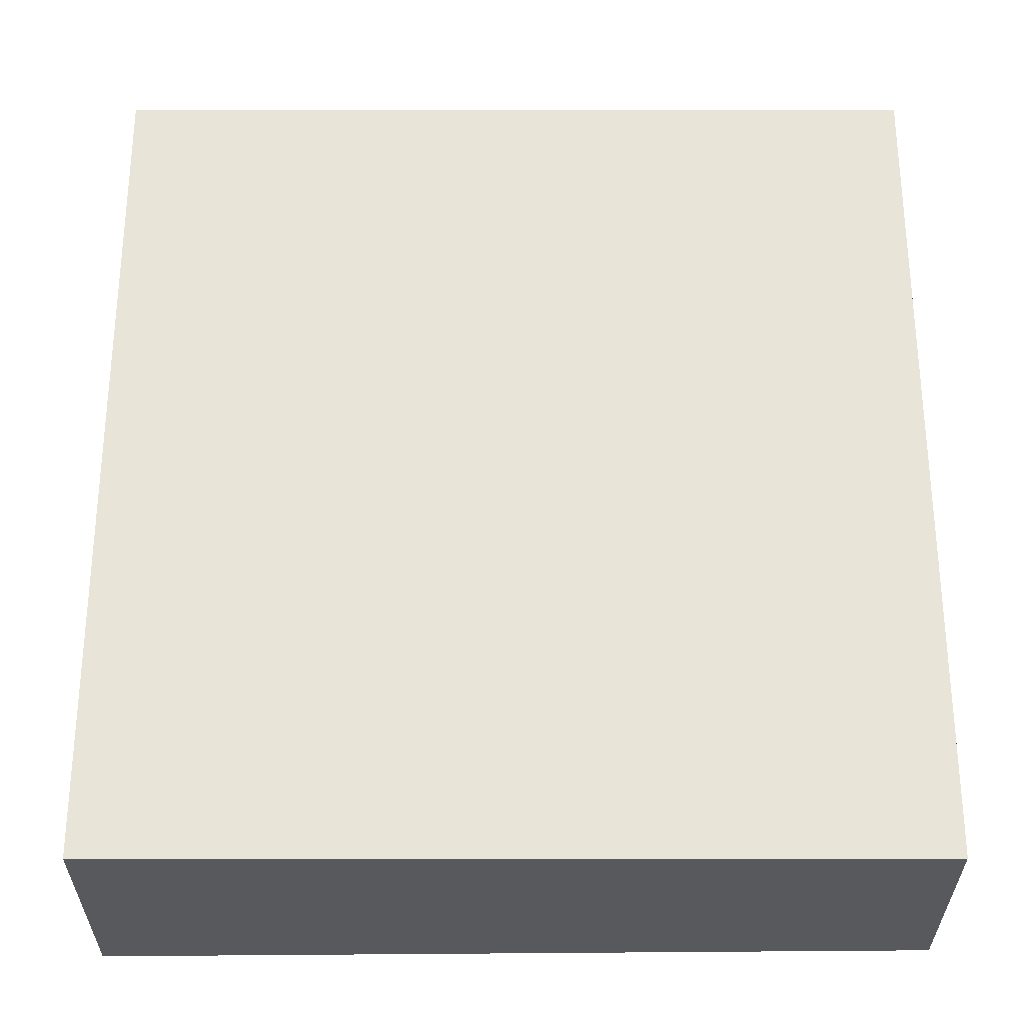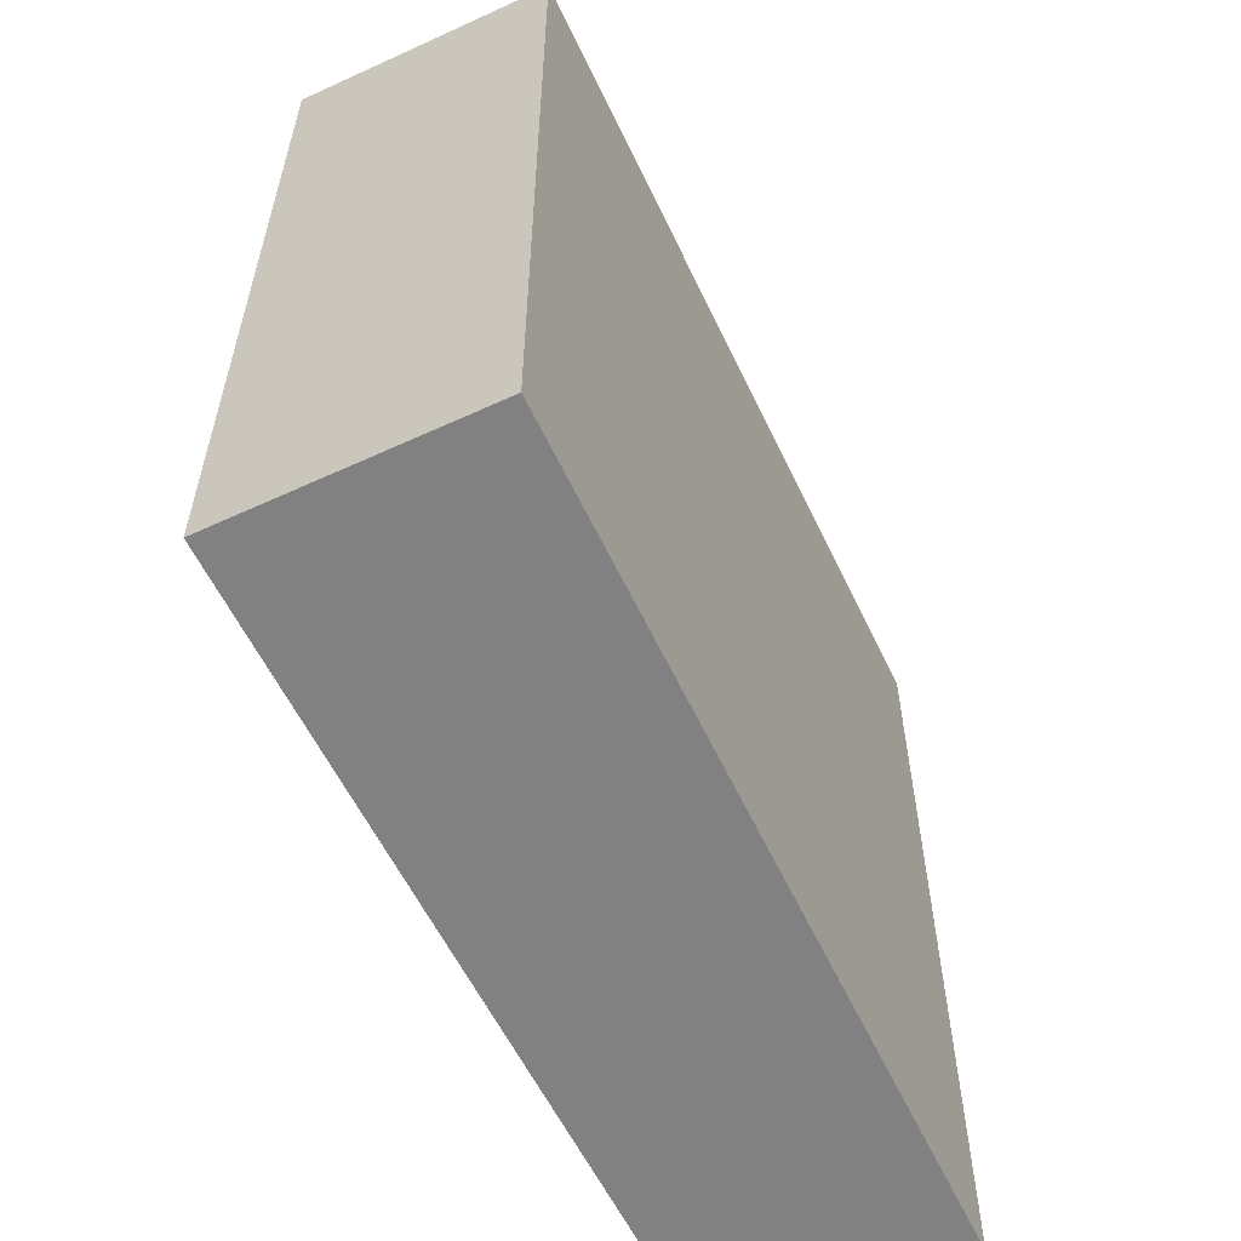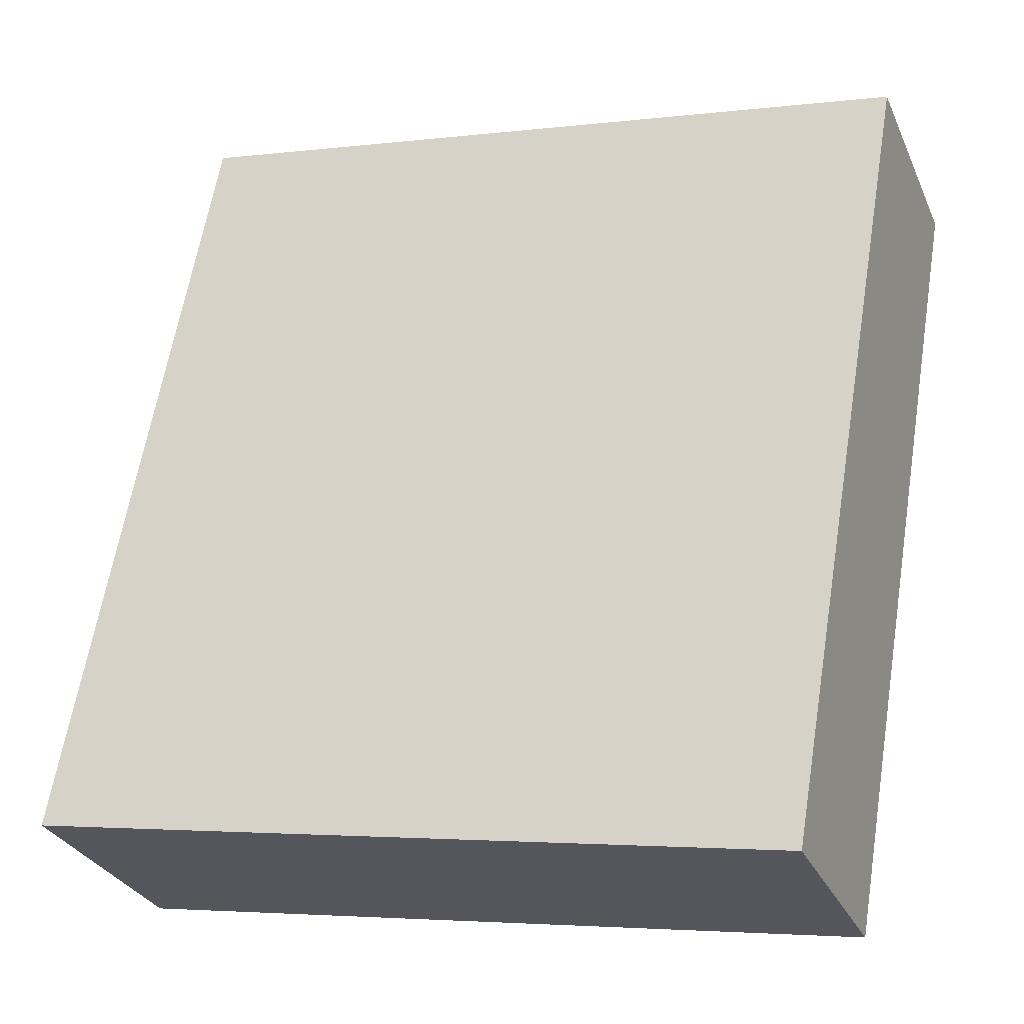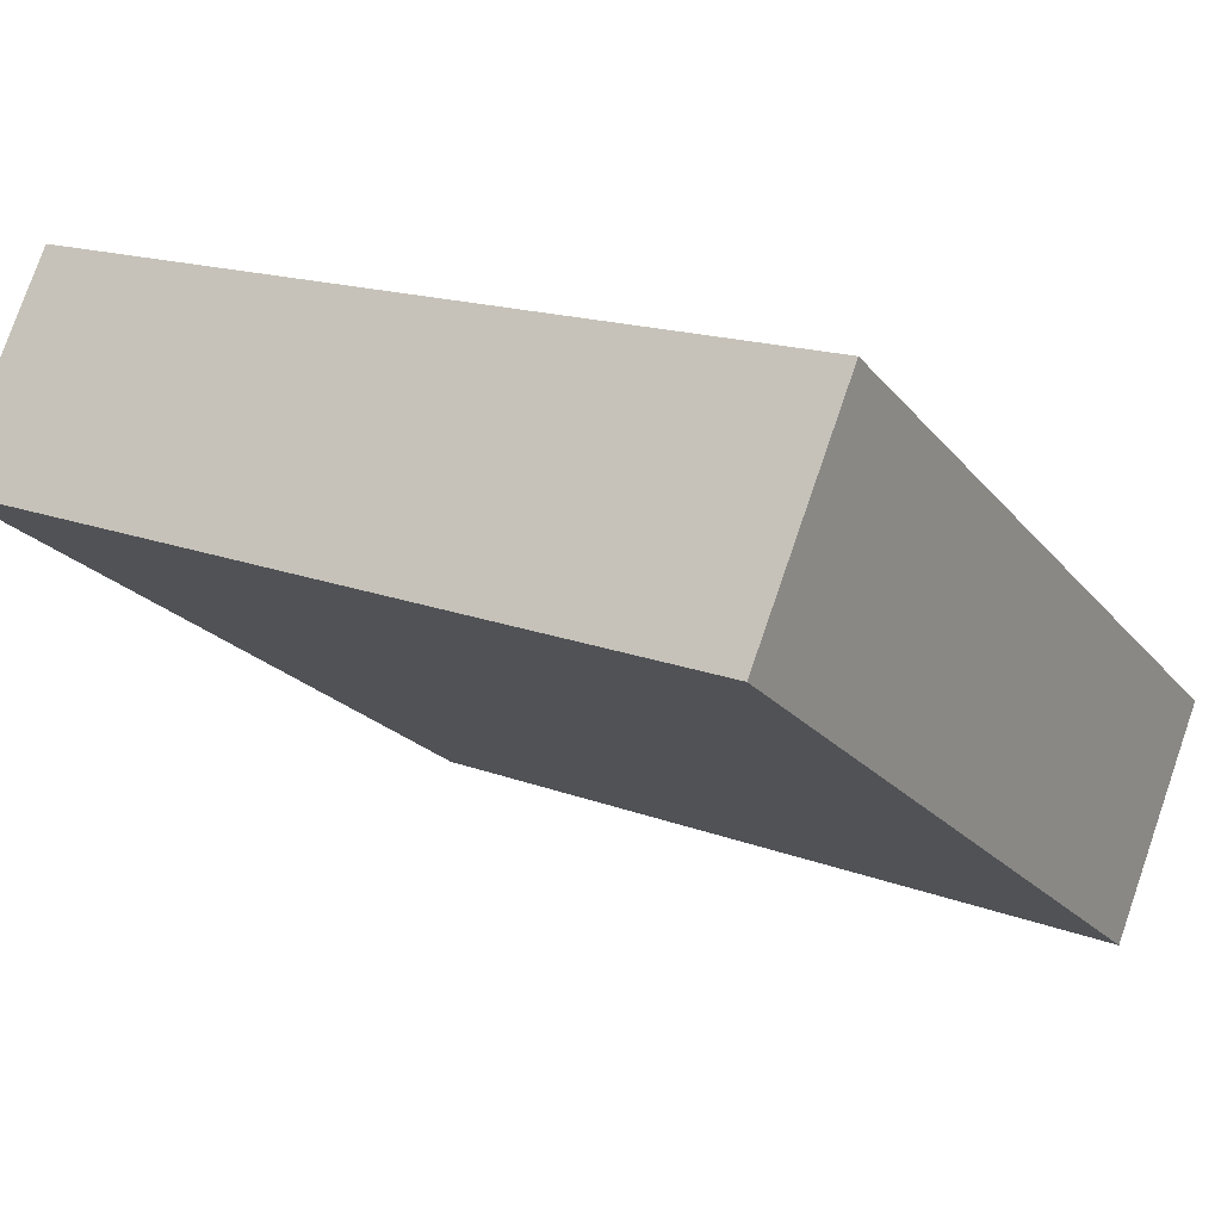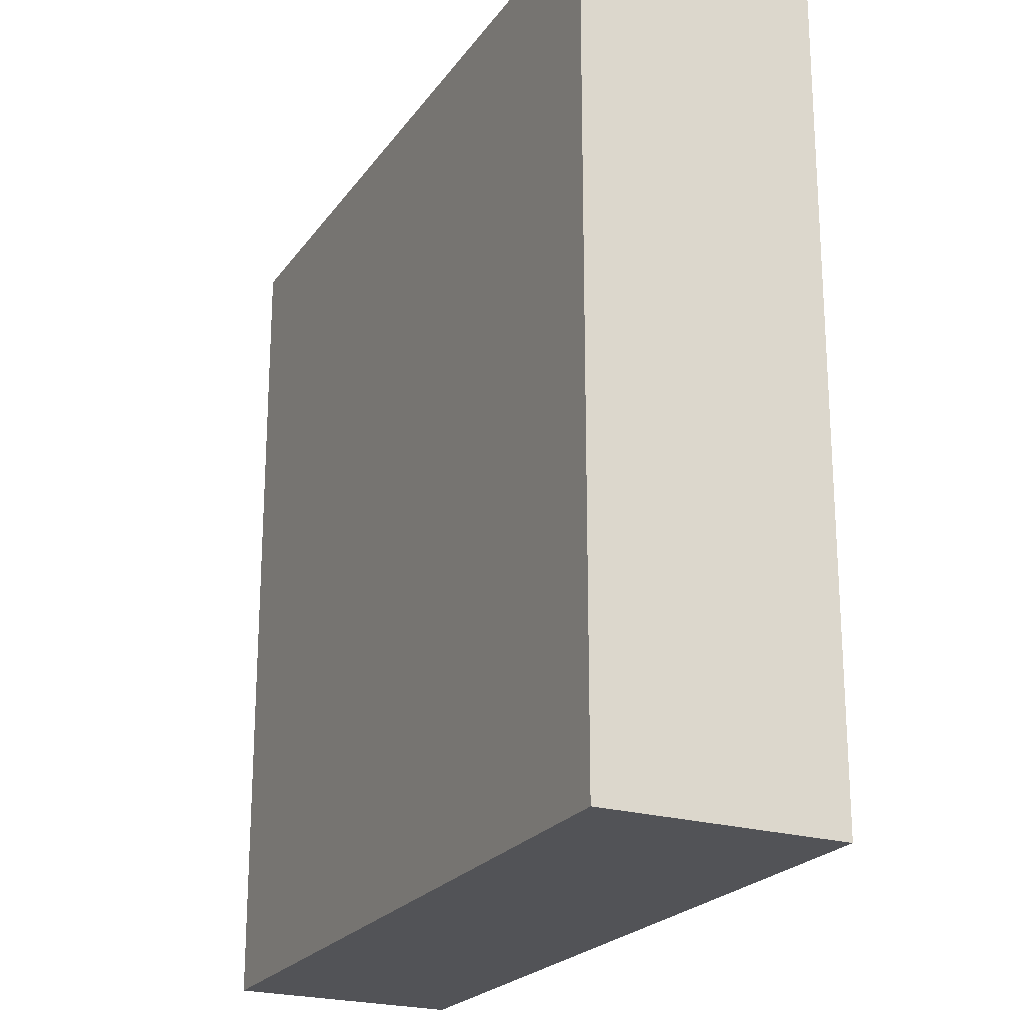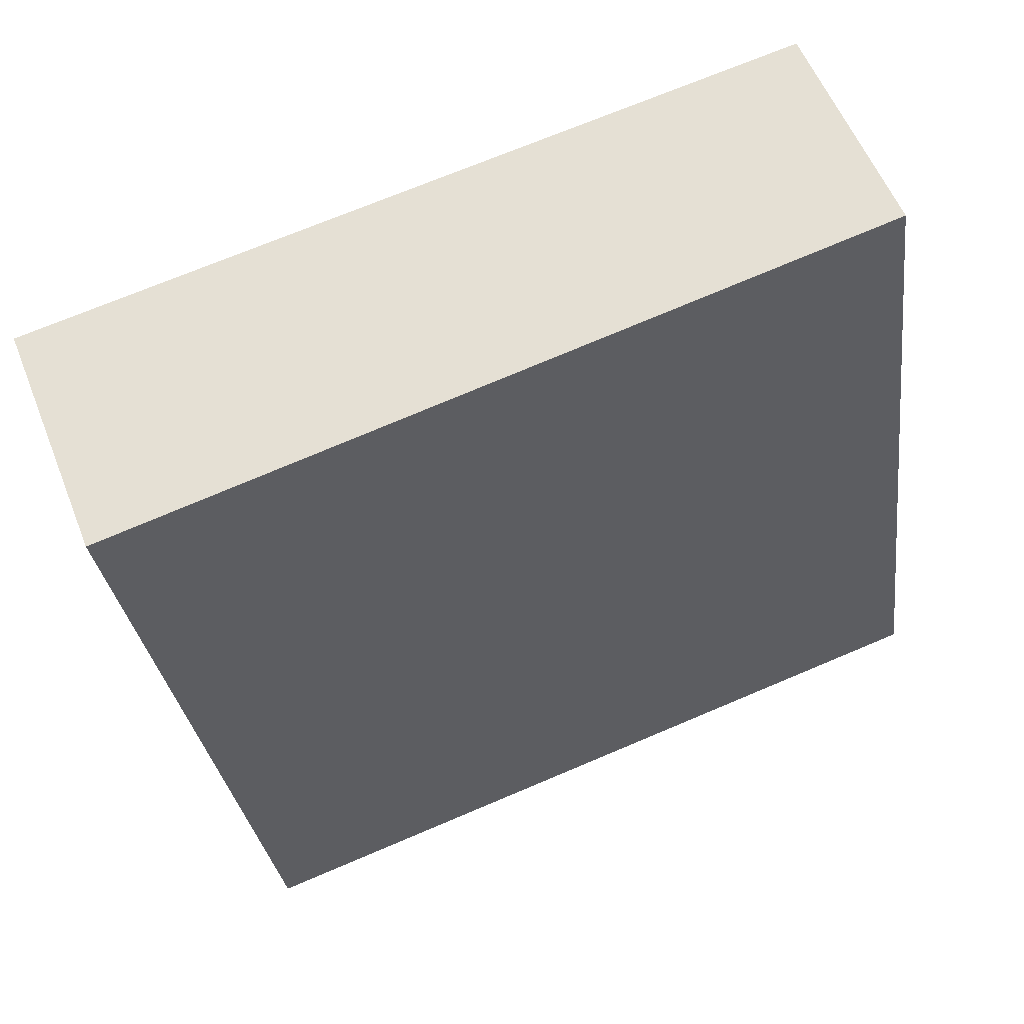
<metadata>
{"format":"obj","ext":"obj","renderer":"f3d","projection":"perspective","resolution":1024,"background":"white","views":[{"elev":-30.1,"azim":-158.4,"up":"+Y"},{"elev":-60.4,"azim":136.9,"up":"+Y"},{"elev":62.8,"azim":-170.6,"up":"+Z"},{"elev":-21.0,"azim":27.4,"up":"+Z"},{"elev":-22.4,"azim":84.7,"up":"+Y"},{"elev":-30.2,"azim":-172.6,"up":"+Z"}]}
</metadata>
<code>
v  2.986 3.39 -1.178
v  0.346 3.39 0.868
v  3.355 3.39 -0.25
v  0 3.39 2.076e-16
v  3.355 1.531e-17 -0.25
v  2.986 7.213e-17 -1.178
v  0 0 0
v  0.346 -5.315e-17 0.868
g defaultobject
f 1 2 3
f 2 1 4
f 5 1 3
f 1 5 6
f 6 4 1
f 4 6 7
f 7 2 4
f 2 7 8
f 8 3 2
f 3 8 5
f 8 6 5
f 6 8 7

</code>
